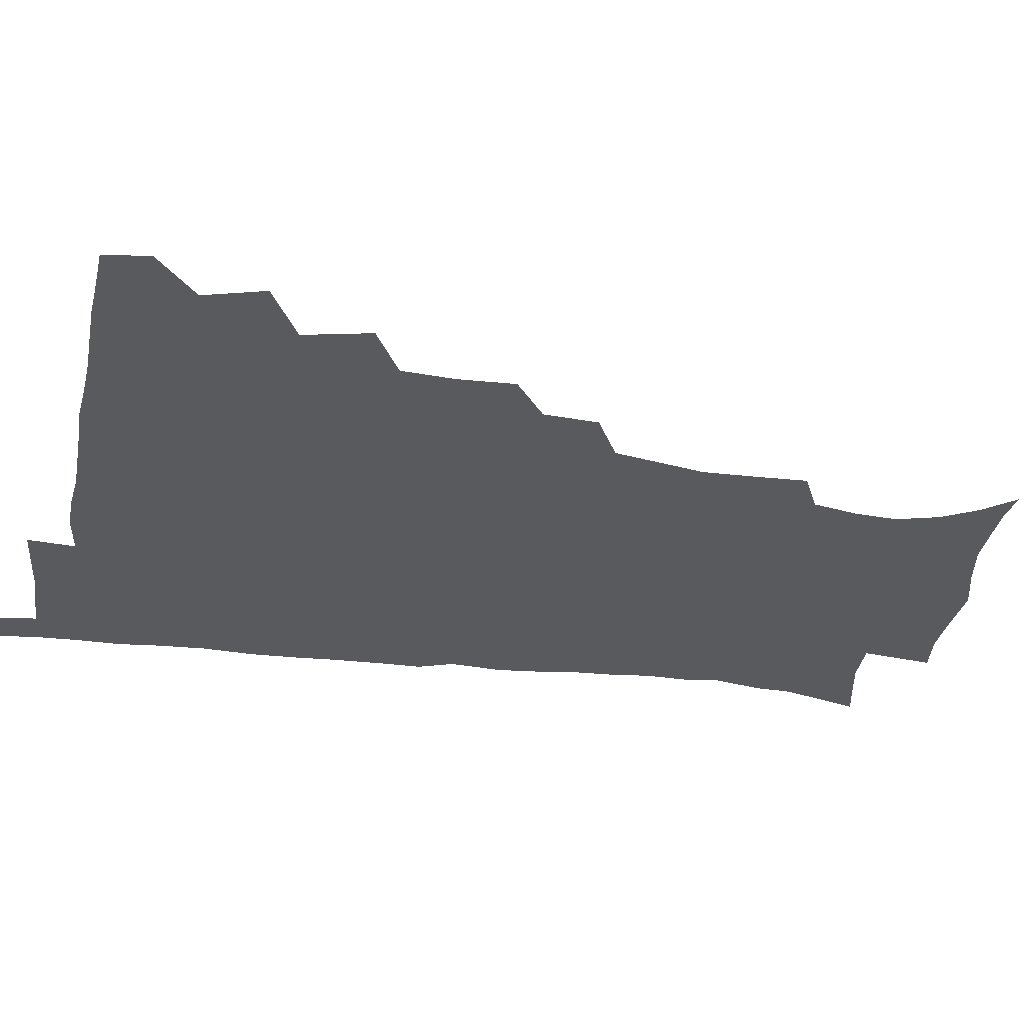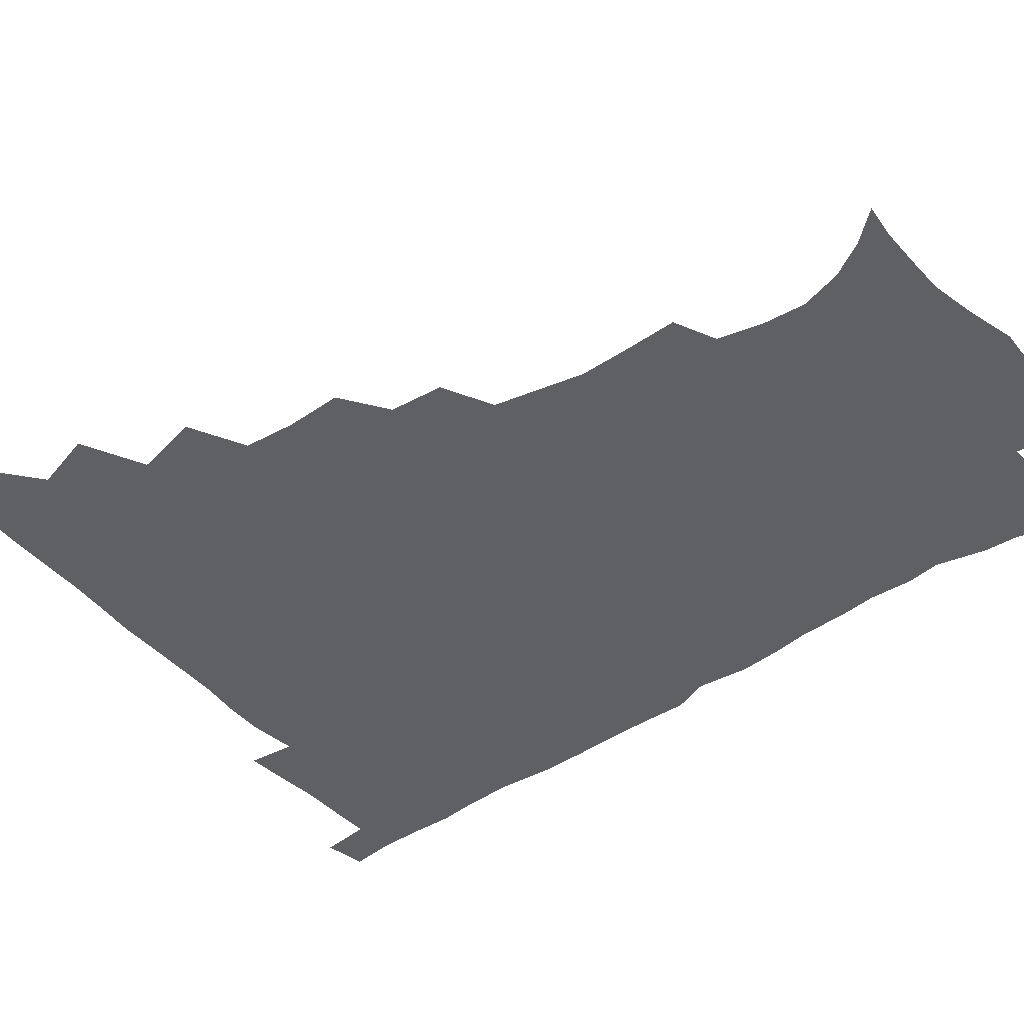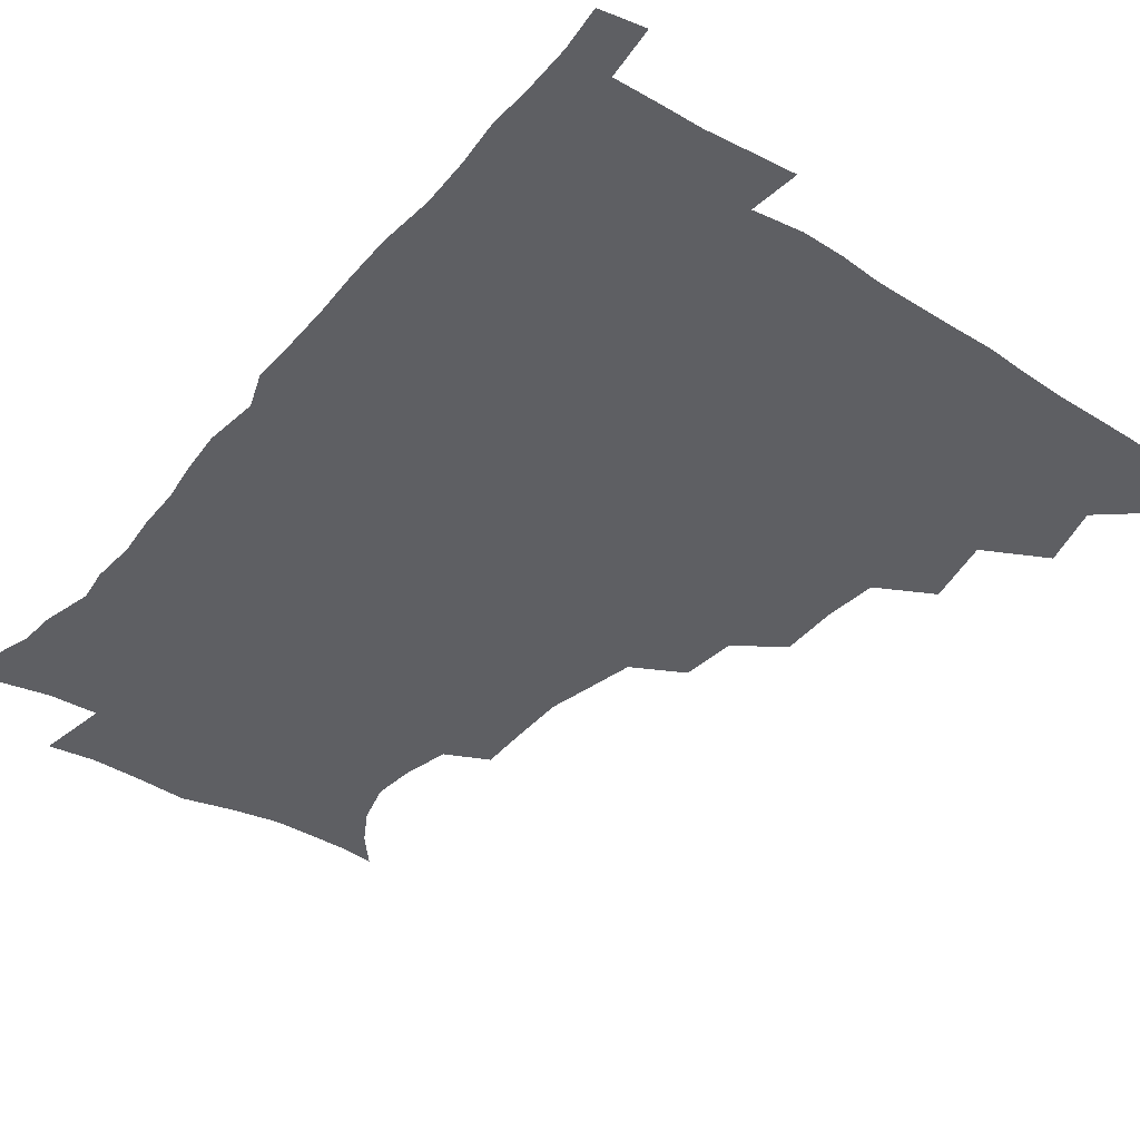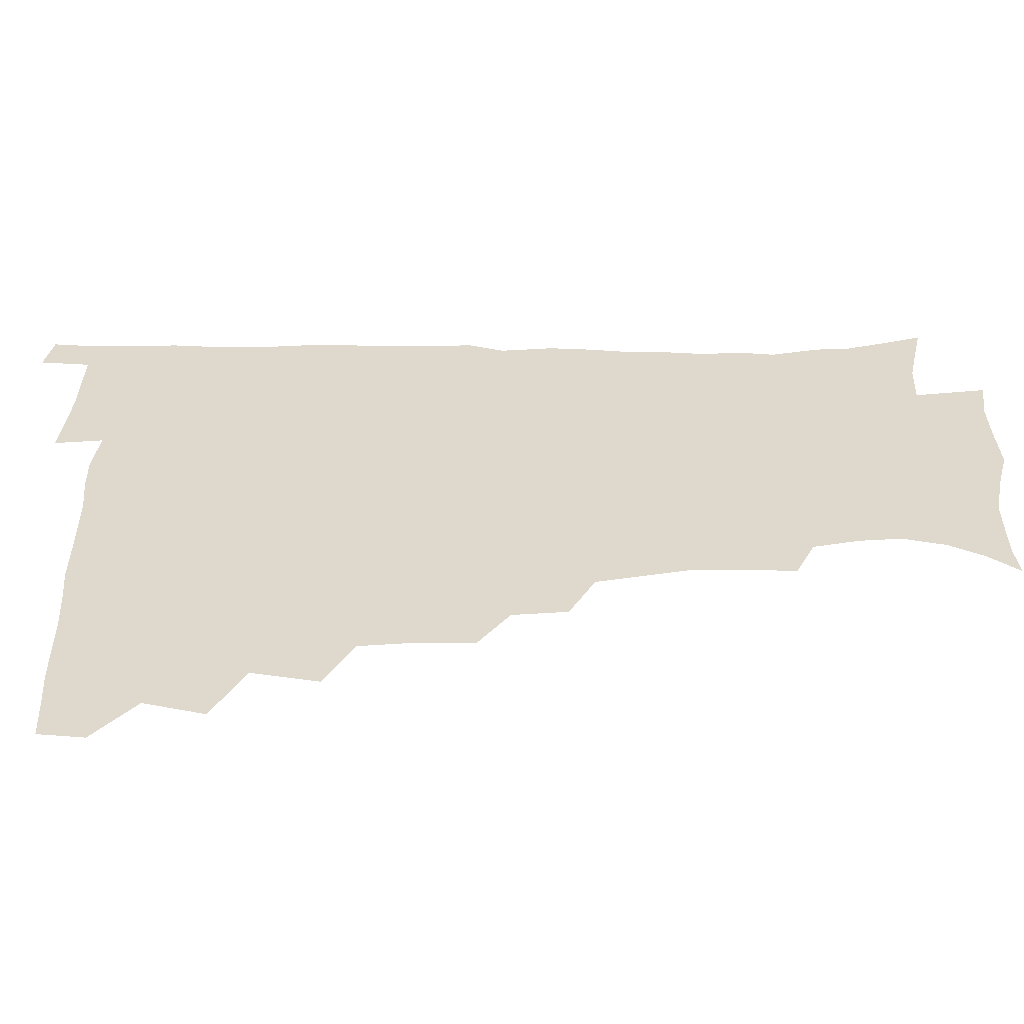
<metadata>
{"format":"obj","ext":"obj","renderer":"f3d","projection":"perspective","resolution":1024,"background":"white","views":[{"elev":-30.5,"azim":-100.4,"up":"+Z"},{"elev":-43.5,"azim":-52.4,"up":"+Z"},{"elev":-40.7,"azim":142.6,"up":"+Z"},{"elev":31.9,"azim":-90.9,"up":"+Z"}]}
</metadata>
<code>
v 464.7 478.7 0
v 466.7 494.5 0
v 476.1 442.9 0
v 482.3 463.9 0
v 483 479.6 0
v 482 495.1 0
v 492.7 408.1 0
v 497.9 431.4 0
v 497.5 448.4 0
v 499.3 465.3 0
v 498.1 480.4 0
v 497 496 0
v 513.1 359.1 0
v 513.7 379.3 0
v 512.2 397.7 0
v 515.6 419.8 0
v 514 434.4 0
v 514.3 450.8 0
v 513.9 465.8 0
v 513.1 480.6 0
v 512.2 496 0
v 530.8 328.3 0
v 529.2 347.5 0
v 530 369.1 0
v 530.3 388.7 0
v 530.9 406.9 0
v 530 421.1 0
v 530 436.8 0
v 529.5 451.6 0
v 528.9 466.2 0
v 527.9 481.1 0
v 527.2 496.1 0
v 554.3 249.9 0
v 554.9 268.5 0
v 555.1 286.8 0
v 552.1 301.2 0
v 548.5 318.8 0
v 547 339.6 0
v 545.8 357.3 0
v 544.6 373.1 0
v 543.7 388.5 0
v 544.6 406.6 0
v 545.4 423.3 0
v 545.4 438.1 0
v 544.5 452.3 0
v 543.5 466.8 0
v 542.6 481.6 0
v 541.7 496.8 0
v 552.9 173.8 0
v 562.4 184.6 0
v 569.7 196.9 0
v 573.9 211.6 0
v 572.8 226.5 0
v 569.1 242.8 0
v 569 263.5 0
v 568 279.7 0
v 566.4 295 0
v 564.4 311.2 0
v 562.3 327.7 0
v 561.5 345.8 0
v 560.4 361.6 0
v 560.7 378.9 0
v 560.4 394.5 0
v 560.4 409.9 0
v 560.3 424.6 0
v 559.8 438.6 0
v 559.9 452.7 0
v 558.8 466.9 0
v 557.4 482 0
v 556.1 497.8 0
v 565.2 174.9 0
v 575.4 187.9 0
v 582.6 204.6 0
v 584 219.5 0
v 583.3 237 0
v 581.4 251.9 0
v 581.4 270.7 0
v 580.7 287.6 0
v 579.4 302.8 0
v 577.9 318.3 0
v 576.4 333.4 0
v 575.5 349.3 0
v 575.1 365.4 0
v 574.7 380.7 0
v 575 396.7 0
v 574.8 411.3 0
v 574.4 425.1 0
v 574.4 439.1 0
v 574.4 452.9 0
v 573.4 467 0
v 572.2 482 0
v 570.9 497.6 0
v 577.8 174.8 0
v 588 189.8 0
v 594.7 209.7 0
v 595.7 226.8 0
v 594.9 242.8 0
v 594.2 258.8 0
v 593.7 274.1 0
v 592.7 290.4 0
v 591.9 306.8 0
v 590.8 320.6 0
v 590.1 336.9 0
v 589.2 351.3 0
v 589.1 367.3 0
v 588.7 381.8 0
v 588.8 397.2 0
v 588.8 411.9 0
v 588.8 426.2 0
v 588.5 439.4 0
v 588.3 453.1 0
v 588 467 0
v 587.2 481.6 0
v 585.6 497.6 0
v 593.1 174.4 0
v 603.6 194.9 0
v 607.1 213.6 0
v 607.5 229.2 0
v 606.7 244.7 0
v 606.1 259.7 0
v 606 278.5 0
v 605.4 292.9 0
v 604.5 307.4 0
v 604.1 324.1 0
v 603.4 337.4 0
v 602.7 351.7 0
v 602.6 367.5 0
v 602.7 383.1 0
v 602.7 397.9 0
v 603 412.5 0
v 602.7 425.5 0
v 602.6 439.4 0
v 602.8 453.4 0
v 602.4 467.1 0
v 602 481.2 0
v 600.3 497.7 0
v 609.5 171 0
v 617.2 195.5 0
v 619.2 214.6 0
v 619.8 232.5 0
v 619 246.2 0
v 618.8 264.1 0
v 618.4 279 0
v 617.9 294.1 0
v 617.6 309.7 0
v 617.1 324.2 0
v 616.7 339.1 0
v 616.6 353.9 0
v 616.5 369.6 0
v 616.4 383.5 0
v 616.3 396.6 0
v 616.8 413.2 0
v 616.9 426.1 0
v 617.2 440.1 0
v 617 453.7 0
v 616.5 467.8 0
v 616.3 481.7 0
v 614.5 498.9 0
v 626.7 166.2 0
v 631 195.2 0
v 631.8 216.5 0
v 632 233.5 0
v 632 248.9 0
v 631.6 262.7 0
v 631.1 278.2 0
v 630.7 293.4 0
v 630.2 309.5 0
v 630.2 325.6 0
v 630 339.3 0
v 630 354.6 0
v 630 369.2 0
v 630 384.1 0
v 630.2 398.2 0
v 630.4 412.6 0
v 630.8 425.6 0
v 631.3 441 0
v 631.3 454 0
v 631.4 467.7 0
v 630.8 482.4 0
v 629 499 0
v 645.1 166.9 0
v 645.4 195.8 0
v 645.1 213.3 0
v 644.1 232.8 0
v 644.4 248.3 0
v 644.1 262.7 0
v 643.6 278.7 0
v 643.5 293.9 0
v 643.2 308.3 0
v 643 324.9 0
v 643.3 338.6 0
v 643.1 354.4 0
v 643.5 368.4 0
v 643.5 383.8 0
v 643.7 397.9 0
v 643.7 412.6 0
v 644.7 425.2 0
v 645 440.3 0
v 645.4 454.1 0
v 645.7 467.9 0
v 646 481.9 0
v 645.9 496.6 0
v 644.2 513.7 0
v 662.7 167 0
v 659.9 194.1 0
v 658.2 213.8 0
v 658.3 227.5 0
v 656.4 247.6 0
v 656.3 263.4 0
v 656 278.9 0
v 655.8 294.5 0
v 656.2 307.4 0
v 655.9 323.9 0
v 656.5 337.7 0
v 657.2 351.3 0
v 656.9 367.4 0
v 656.9 382.7 0
v 657.4 396.8 0
v 657.6 411.2 0
v 658.4 425.1 0
v 658.6 440.6 0
v 659.4 454 0
v 659.9 467.7 0
v 660.5 481.7 0
v 660.4 496.2 0
v 659.2 512.2 0
v 678.9 164.6 0
v 675.2 190.5 0
v 672.1 210.6 0
v 670.8 227.7 0
v 669 245.6 0
v 668.3 262.3 0
v 667.9 278.7 0
v 668.1 293.3 0
v 668.7 307.2 0
v 668.6 322.5 0
v 670 335.2 0
v 670.3 350.5 0
v 670.5 365.4 0
v 670.4 381.2 0
v 670.8 395.7 0
v 670.6 411.4 0
v 672.3 424.3 0
v 672.5 439.4 0
v 673.4 453.4 0
v 674.1 467.4 0
v 674.8 481.6 0
v 675.2 495.5 0
v 674.8 510.6 0
v 692.4 189.6 0
v 686.4 208.4 0
v 683 227 0
v 682.3 241.5 0
v 681.7 256.9 0
v 681.5 272.5 0
v 681.2 288.5 0
v 681.3 303.9 0
v 682.5 317.5 0
v 683.8 331.2 0
v 683.6 347.4 0
v 683.9 362.8 0
v 684.7 377.5 0
v 685.1 392.5 0
v 686.3 406.9 0
v 686.2 422.5 0
v 687.1 437 0
v 687.2 452.9 0
v 688.1 467.1 0
v 688.8 481.3 0
v 689.5 495.6 0
v 689.6 510.2 0
v 708.3 186 0
v 701.2 204.2 0
v 698.4 219.3 0
v 695.3 236.7 0
v 694.7 251.1 0
v 694.6 266.4 0
v 695 281 0
v 694.9 297.1 0
v 696.3 311.2 0
v 697.5 325.7 0
v 697.3 342.3 0
v 697.6 358.1 0
v 699.4 372.2 0
v 700.7 386.7 0
v 700.9 402.6 0
v 699.8 420 0
v 701.5 434.2 0
v 702.4 449.6 0
v 702.6 465.5 0
v 703.3 480.4 0
v 704.1 495.1 0
v 704.6 509.6 0
v 706.8 527.7 0
v 722.2 182.7 0
v 717.6 196.9 0
v 713.2 211.9 0
v 712.6 224.2 0
v 708.7 242 0
v 710.4 253.9 0
v 709.7 269.9 0
v 711.4 283.9 0
v 711.9 299.6 0
v 714 313.8 0
v 715.4 329 0
v 713.6 348 0
v 718.3 360.6 0
v 718.1 377.2 0
v 718.3 393.5 0
v 719.1 409.6 0
v 719.4 426 0
v 717.9 445 0
v 718.5 461.8 0
v 720.1 477.4 0
v 719.6 494.1 0
v 719.9 509.5 0
v 721.7 524.7 0
f 4 5 1
f 1 5 2
f 5 6 2
f 8 9 3
f 3 9 4
f 9 10 4
f 4 10 5
f 10 11 5
f 5 11 6
f 11 12 6
f 15 16 7
f 7 16 8
f 16 17 8
f 8 17 9
f 17 18 9
f 9 18 10
f 18 19 10
f 10 19 11
f 19 20 11
f 11 20 12
f 20 21 12
f 23 24 13
f 13 24 14
f 24 25 14
f 14 25 15
f 25 26 15
f 15 26 16
f 26 27 16
f 16 27 17
f 27 28 17
f 17 28 18
f 28 29 18
f 18 29 19
f 29 30 19
f 19 30 20
f 30 31 20
f 20 31 21
f 31 32 21
f 37 38 22
f 22 38 23
f 38 39 23
f 23 39 24
f 39 40 24
f 24 40 25
f 40 41 25
f 25 41 26
f 41 42 26
f 26 42 27
f 42 43 27
f 27 43 28
f 43 44 28
f 28 44 29
f 44 45 29
f 29 45 30
f 45 46 30
f 30 46 31
f 46 47 31
f 31 47 32
f 47 48 32
f 54 55 33
f 33 55 34
f 55 56 34
f 34 56 35
f 56 57 35
f 35 57 36
f 57 58 36
f 36 58 37
f 58 59 37
f 37 59 38
f 59 60 38
f 38 60 39
f 60 61 39
f 39 61 40
f 61 62 40
f 40 62 41
f 62 63 41
f 41 63 42
f 63 64 42
f 42 64 43
f 64 65 43
f 43 65 44
f 65 66 44
f 44 66 45
f 66 67 45
f 45 67 46
f 67 68 46
f 46 68 47
f 68 69 47
f 47 69 48
f 69 70 48
f 49 71 50
f 71 72 50
f 50 72 51
f 72 73 51
f 51 73 52
f 73 74 52
f 52 74 53
f 74 75 53
f 53 75 54
f 75 76 54
f 54 76 55
f 76 77 55
f 55 77 56
f 77 78 56
f 56 78 57
f 78 79 57
f 57 79 58
f 79 80 58
f 58 80 59
f 80 81 59
f 59 81 60
f 81 82 60
f 60 82 61
f 82 83 61
f 61 83 62
f 83 84 62
f 62 84 63
f 84 85 63
f 63 85 64
f 85 86 64
f 64 86 65
f 86 87 65
f 65 87 66
f 87 88 66
f 66 88 67
f 88 89 67
f 67 89 68
f 89 90 68
f 68 90 69
f 90 91 69
f 69 91 70
f 91 92 70
f 71 93 72
f 93 94 72
f 72 94 73
f 94 95 73
f 73 95 74
f 95 96 74
f 74 96 75
f 96 97 75
f 75 97 76
f 97 98 76
f 76 98 77
f 98 99 77
f 77 99 78
f 99 100 78
f 78 100 79
f 100 101 79
f 79 101 80
f 101 102 80
f 80 102 81
f 102 103 81
f 81 103 82
f 103 104 82
f 82 104 83
f 104 105 83
f 83 105 84
f 105 106 84
f 84 106 85
f 106 107 85
f 85 107 86
f 107 108 86
f 86 108 87
f 108 109 87
f 87 109 88
f 109 110 88
f 88 110 89
f 110 111 89
f 89 111 90
f 111 112 90
f 90 112 91
f 112 113 91
f 91 113 92
f 113 114 92
f 93 115 94
f 115 116 94
f 94 116 95
f 116 117 95
f 95 117 96
f 117 118 96
f 96 118 97
f 118 119 97
f 97 119 98
f 119 120 98
f 98 120 99
f 120 121 99
f 99 121 100
f 121 122 100
f 100 122 101
f 122 123 101
f 101 123 102
f 123 124 102
f 102 124 103
f 124 125 103
f 103 125 104
f 125 126 104
f 104 126 105
f 126 127 105
f 105 127 106
f 127 128 106
f 106 128 107
f 128 129 107
f 107 129 108
f 129 130 108
f 108 130 109
f 130 131 109
f 109 131 110
f 131 132 110
f 110 132 111
f 132 133 111
f 111 133 112
f 133 134 112
f 112 134 113
f 134 135 113
f 113 135 114
f 135 136 114
f 115 137 116
f 137 138 116
f 116 138 117
f 138 139 117
f 117 139 118
f 139 140 118
f 118 140 119
f 140 141 119
f 119 141 120
f 141 142 120
f 120 142 121
f 142 143 121
f 121 143 122
f 143 144 122
f 122 144 123
f 144 145 123
f 123 145 124
f 145 146 124
f 124 146 125
f 146 147 125
f 125 147 126
f 147 148 126
f 126 148 127
f 148 149 127
f 127 149 128
f 149 150 128
f 128 150 129
f 150 151 129
f 129 151 130
f 151 152 130
f 130 152 131
f 152 153 131
f 131 153 132
f 153 154 132
f 132 154 133
f 154 155 133
f 133 155 134
f 155 156 134
f 134 156 135
f 156 157 135
f 135 157 136
f 157 158 136
f 137 159 138
f 159 160 138
f 138 160 139
f 160 161 139
f 139 161 140
f 161 162 140
f 140 162 141
f 162 163 141
f 141 163 142
f 163 164 142
f 142 164 143
f 164 165 143
f 143 165 144
f 165 166 144
f 144 166 145
f 166 167 145
f 145 167 146
f 167 168 146
f 146 168 147
f 168 169 147
f 147 169 148
f 169 170 148
f 148 170 149
f 170 171 149
f 149 171 150
f 171 172 150
f 150 172 151
f 172 173 151
f 151 173 152
f 173 174 152
f 152 174 153
f 174 175 153
f 153 175 154
f 175 176 154
f 154 176 155
f 176 177 155
f 155 177 156
f 177 178 156
f 156 178 157
f 178 179 157
f 157 179 158
f 179 180 158
f 159 181 160
f 181 182 160
f 160 182 161
f 182 183 161
f 161 183 162
f 183 184 162
f 162 184 163
f 184 185 163
f 163 185 164
f 185 186 164
f 164 186 165
f 186 187 165
f 165 187 166
f 187 188 166
f 166 188 167
f 188 189 167
f 167 189 168
f 189 190 168
f 168 190 169
f 190 191 169
f 169 191 170
f 191 192 170
f 170 192 171
f 192 193 171
f 171 193 172
f 193 194 172
f 172 194 173
f 194 195 173
f 173 195 174
f 195 196 174
f 174 196 175
f 196 197 175
f 175 197 176
f 197 198 176
f 176 198 177
f 198 199 177
f 177 199 178
f 199 200 178
f 178 200 179
f 200 201 179
f 179 201 180
f 201 202 180
f 181 204 182
f 204 205 182
f 182 205 183
f 205 206 183
f 183 206 184
f 206 207 184
f 184 207 185
f 207 208 185
f 185 208 186
f 208 209 186
f 186 209 187
f 209 210 187
f 187 210 188
f 210 211 188
f 188 211 189
f 211 212 189
f 189 212 190
f 212 213 190
f 190 213 191
f 213 214 191
f 191 214 192
f 214 215 192
f 192 215 193
f 215 216 193
f 193 216 194
f 216 217 194
f 194 217 195
f 217 218 195
f 195 218 196
f 218 219 196
f 196 219 197
f 219 220 197
f 197 220 198
f 220 221 198
f 198 221 199
f 221 222 199
f 199 222 200
f 222 223 200
f 200 223 201
f 223 224 201
f 201 224 202
f 224 225 202
f 202 225 203
f 225 226 203
f 204 227 205
f 227 228 205
f 205 228 206
f 228 229 206
f 206 229 207
f 229 230 207
f 207 230 208
f 230 231 208
f 208 231 209
f 231 232 209
f 209 232 210
f 232 233 210
f 210 233 211
f 233 234 211
f 211 234 212
f 234 235 212
f 212 235 213
f 235 236 213
f 213 236 214
f 236 237 214
f 214 237 215
f 237 238 215
f 215 238 216
f 238 239 216
f 216 239 217
f 239 240 217
f 217 240 218
f 240 241 218
f 218 241 219
f 241 242 219
f 219 242 220
f 242 243 220
f 220 243 221
f 243 244 221
f 221 244 222
f 244 245 222
f 222 245 223
f 245 246 223
f 223 246 224
f 246 247 224
f 224 247 225
f 247 248 225
f 225 248 226
f 248 249 226
f 228 250 229
f 250 251 229
f 229 251 230
f 251 252 230
f 230 252 231
f 252 253 231
f 231 253 232
f 253 254 232
f 232 254 233
f 254 255 233
f 233 255 234
f 255 256 234
f 234 256 235
f 256 257 235
f 235 257 236
f 257 258 236
f 236 258 237
f 258 259 237
f 237 259 238
f 259 260 238
f 238 260 239
f 260 261 239
f 239 261 240
f 261 262 240
f 240 262 241
f 262 263 241
f 241 263 242
f 263 264 242
f 242 264 243
f 264 265 243
f 243 265 244
f 265 266 244
f 244 266 245
f 266 267 245
f 245 267 246
f 267 268 246
f 246 268 247
f 268 269 247
f 247 269 248
f 269 270 248
f 248 270 249
f 270 271 249
f 250 272 251
f 272 273 251
f 251 273 252
f 273 274 252
f 252 274 253
f 274 275 253
f 253 275 254
f 275 276 254
f 254 276 255
f 276 277 255
f 255 277 256
f 277 278 256
f 256 278 257
f 278 279 257
f 257 279 258
f 279 280 258
f 258 280 259
f 280 281 259
f 259 281 260
f 281 282 260
f 260 282 261
f 282 283 261
f 261 283 262
f 283 284 262
f 262 284 263
f 284 285 263
f 263 285 264
f 285 286 264
f 264 286 265
f 286 287 265
f 265 287 266
f 287 288 266
f 266 288 267
f 288 289 267
f 267 289 268
f 289 290 268
f 268 290 269
f 290 291 269
f 269 291 270
f 291 292 270
f 270 292 271
f 292 293 271
f 272 295 273
f 295 296 273
f 273 296 274
f 296 297 274
f 274 297 275
f 297 298 275
f 275 298 276
f 298 299 276
f 276 299 277
f 299 300 277
f 277 300 278
f 300 301 278
f 278 301 279
f 301 302 279
f 279 302 280
f 302 303 280
f 280 303 281
f 303 304 281
f 281 304 282
f 304 305 282
f 282 305 283
f 305 306 283
f 283 306 284
f 306 307 284
f 284 307 285
f 307 308 285
f 285 308 286
f 308 309 286
f 286 309 287
f 309 310 287
f 287 310 288
f 310 311 288
f 288 311 289
f 311 312 289
f 289 312 290
f 312 313 290
f 290 313 291
f 313 314 291
f 291 314 292
f 314 315 292
f 292 315 293
f 315 316 293
f 293 316 294
f 316 317 294

</code>
